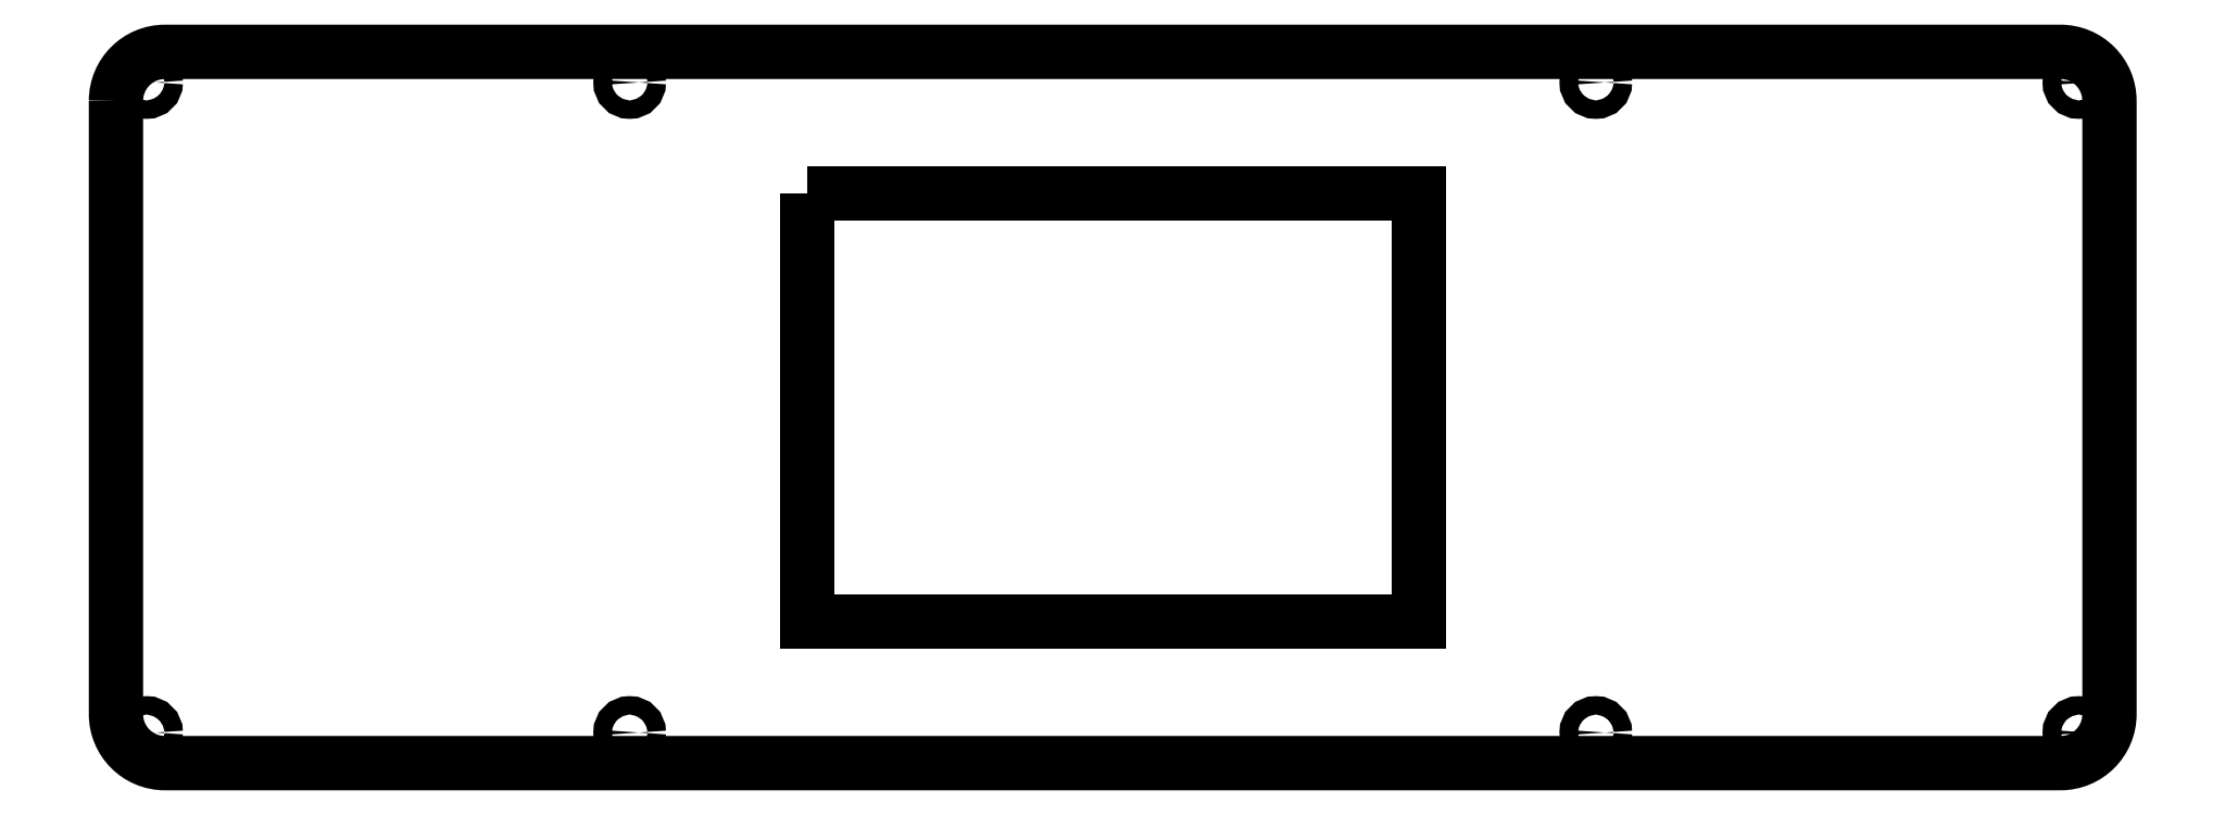
<metadata>
{"format":"dxf","ext":"dxf","renderer":"ezdxf+matplotlib","layout":"modelspace","background":"white","min_lineweight":24,"dpi":150}
</metadata>
<code>
0
SECTION
2
ENTITIES
0
CIRCLE
8
0
10
-307.8
20
98
30
0
40
1.5
210
0
220
0
230
1
0
LWPOLYLINE
8
0
90
4
70
1
43
0
10
-199.9
20
79.9
10
-99.88
20
79.9
10
-99.88
20
9.9
10
-199.9
20
9.9
0
CIRCLE
8
0
10
-70.94
20
-8.2
30
0
40
1.5
210
0
220
0
230
1
0
CIRCLE
8
0
10
-228.8
20
98
30
0
40
1.5
210
0
220
0
230
1
0
CIRCLE
8
0
10
-70.94
20
98
30
0
40
1.5
210
0
220
0
230
1
0
CIRCLE
8
0
10
8
20
98
30
0
40
1.5
210
0
220
0
230
1
0
CIRCLE
8
0
10
8
20
-8.2
30
0
40
1.5
210
0
220
0
230
1
0
CIRCLE
8
0
10
-307.8
20
-8.2
30
0
40
1.5
210
0
220
0
230
1
0
CIRCLE
8
0
10
-228.8
20
-8.2
30
0
40
1.5
210
0
220
0
230
1
0
LWPOLYLINE
8
0
90
8
70
1
43
0
10
-312.8
20
95
10
-312.8
20
-5.2
42
0.4142
10
-304.8
20
-13.2
10
5
20
-13.2
42
0.4142
10
13
20
-5.2
10
13
20
95
42
0.4142
10
5
20
103
10
-304.8
20
103
42
0.4142
0
ENDSEC
0
EOF

</code>
